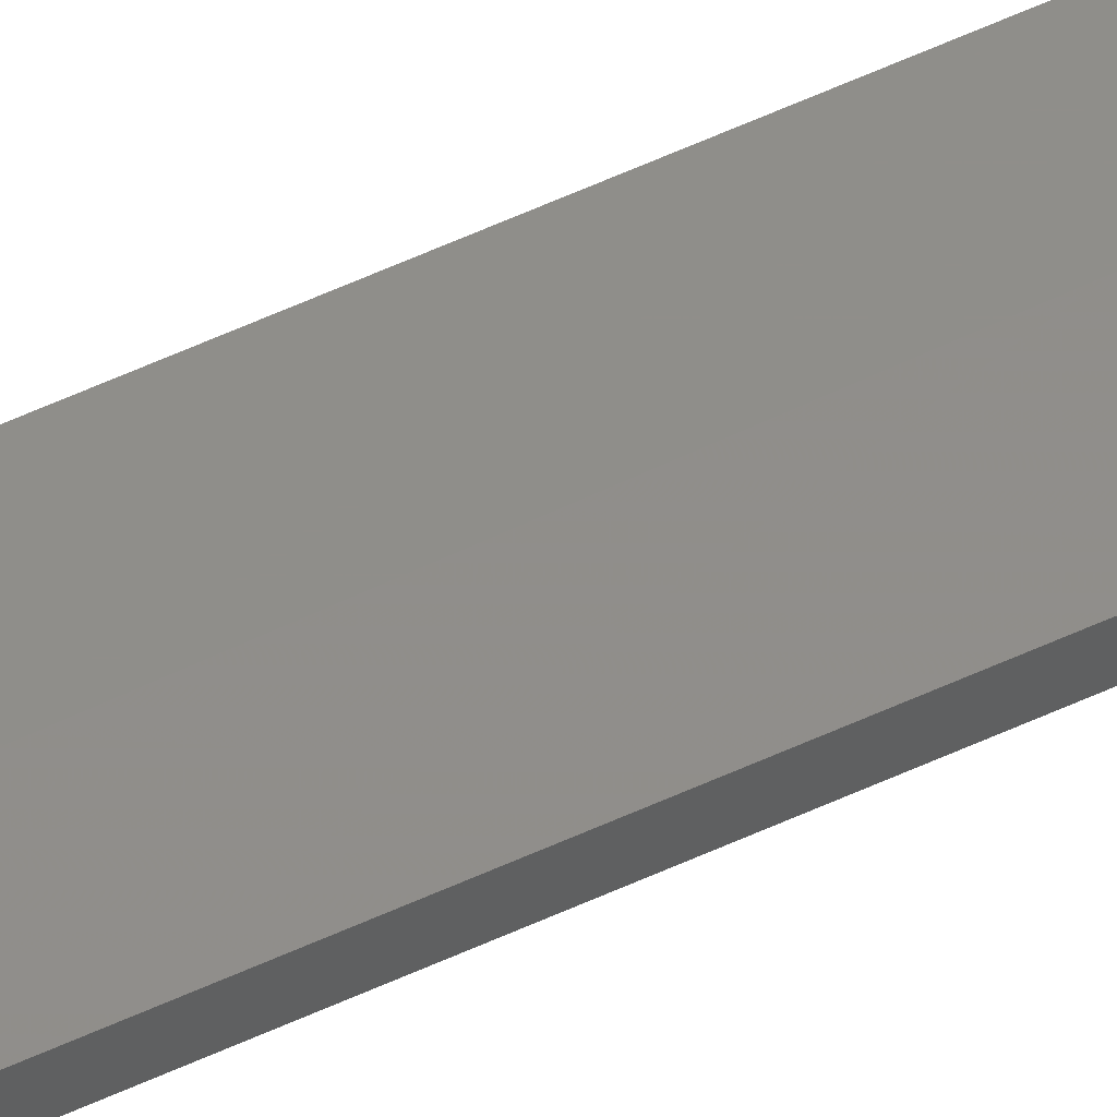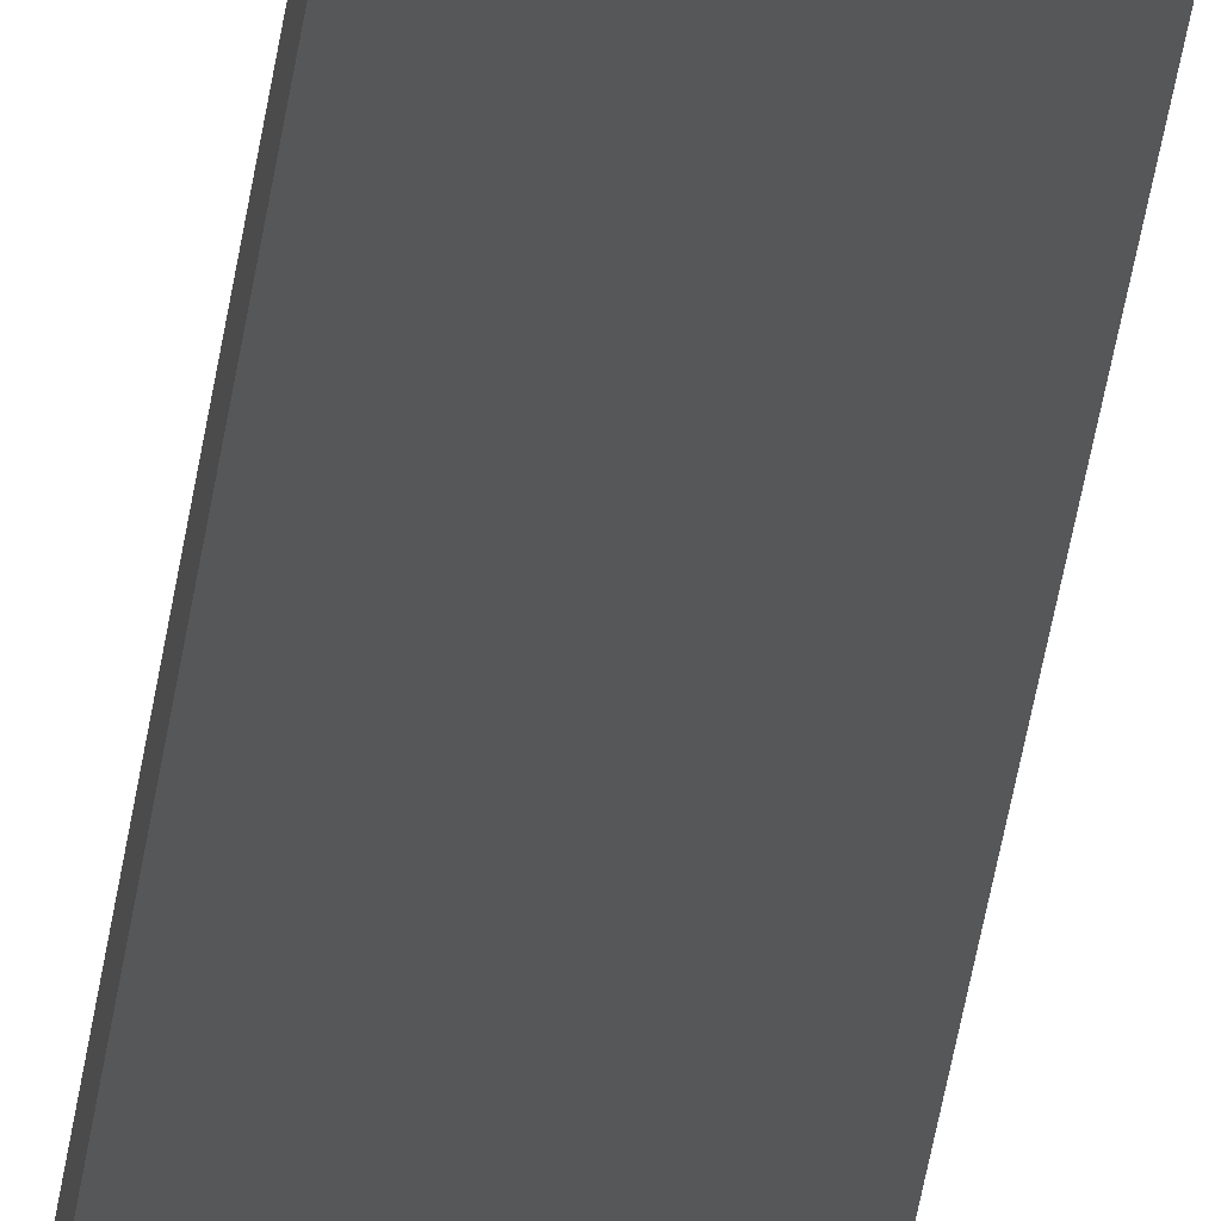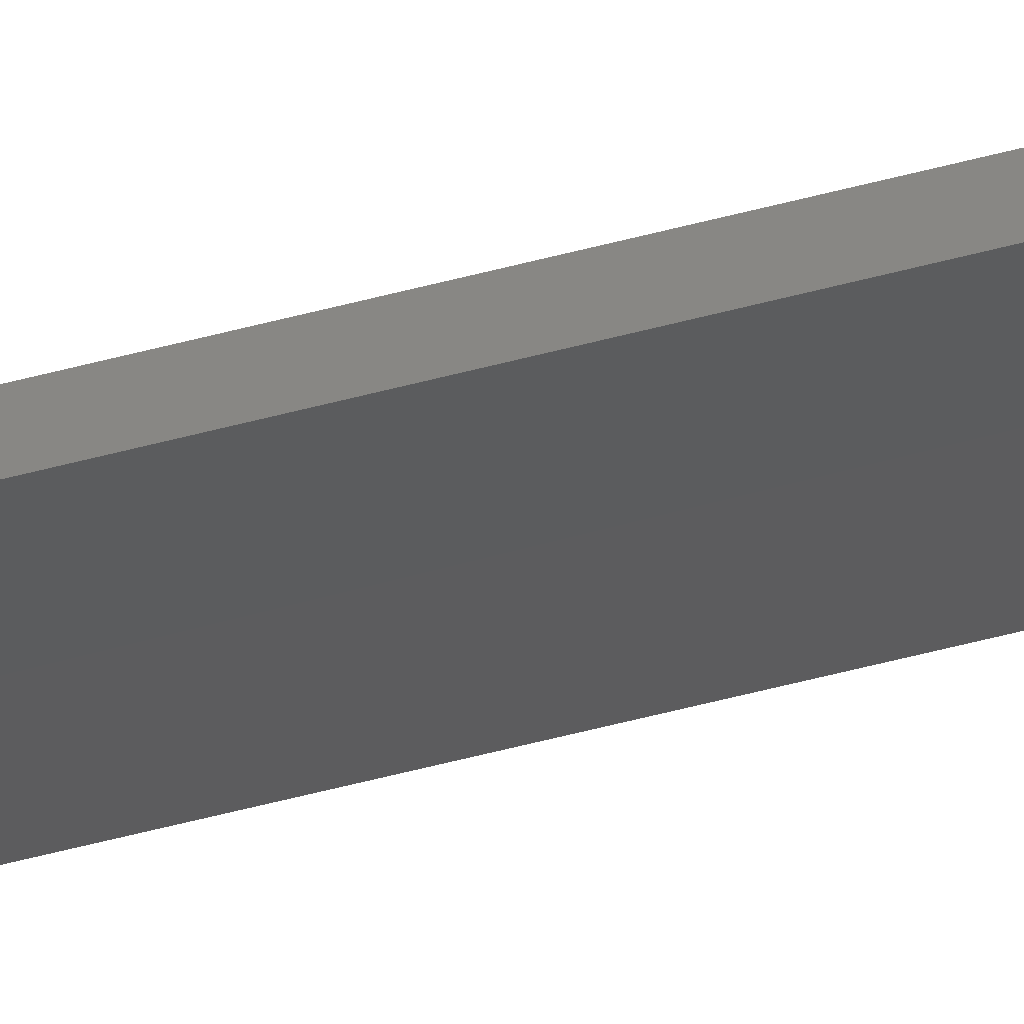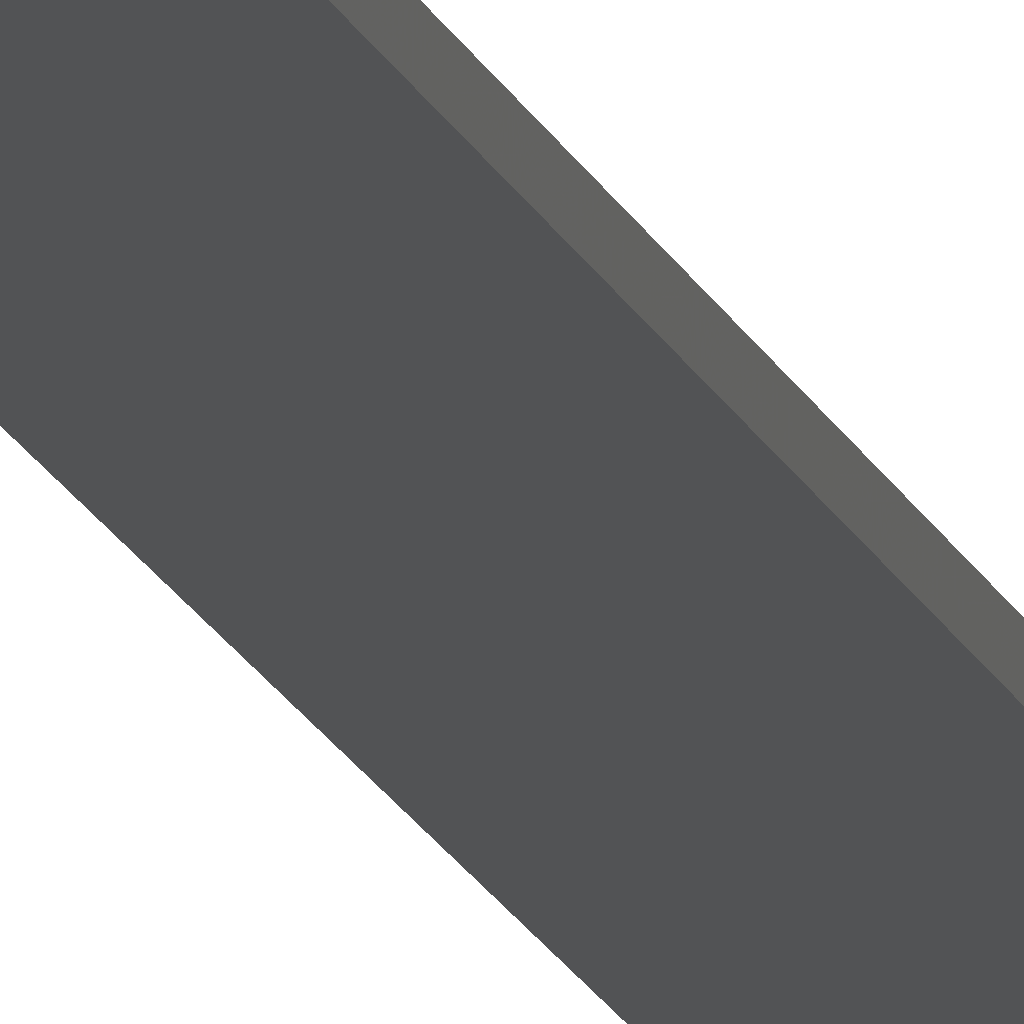
<metadata>
{"format":"stl","ext":"stl","renderer":"f3d","projection":"perspective","resolution":1024,"background":"white","views":[{"elev":44.6,"azim":-120.0,"up":"+Z"},{"elev":-16.5,"azim":-3.4,"up":"+Z"},{"elev":-29.9,"azim":114.8,"up":"+Z"},{"elev":-9.5,"azim":-170.5,"up":"+Z"}]}
</metadata>
<code>
# stl→obj: 10 verts, 16 faces
v 0 -0.75 0
v 0.007812 -0.75 -0.0003947
v 1.209e-19 -0.75 0.001974
v 0.007812 -0.75 0.002368
v 0.01562 0 0.001974
v 1.209e-19 0 0.001974
v 0.01562 -0.7344 0.002368
v 0.01562 0 -9.568e-19
v 0.01562 -0.7344 -0.0003947
v 0 0 0
f 1 2 3
f 3 2 4
f 5 6 7
f 7 6 3
f 7 3 4
f 8 5 9
f 9 5 7
f 10 8 1
f 1 8 9
f 1 9 2
f 7 4 9
f 9 4 2
f 10 6 8
f 8 6 5
f 6 10 3
f 3 10 1

</code>
